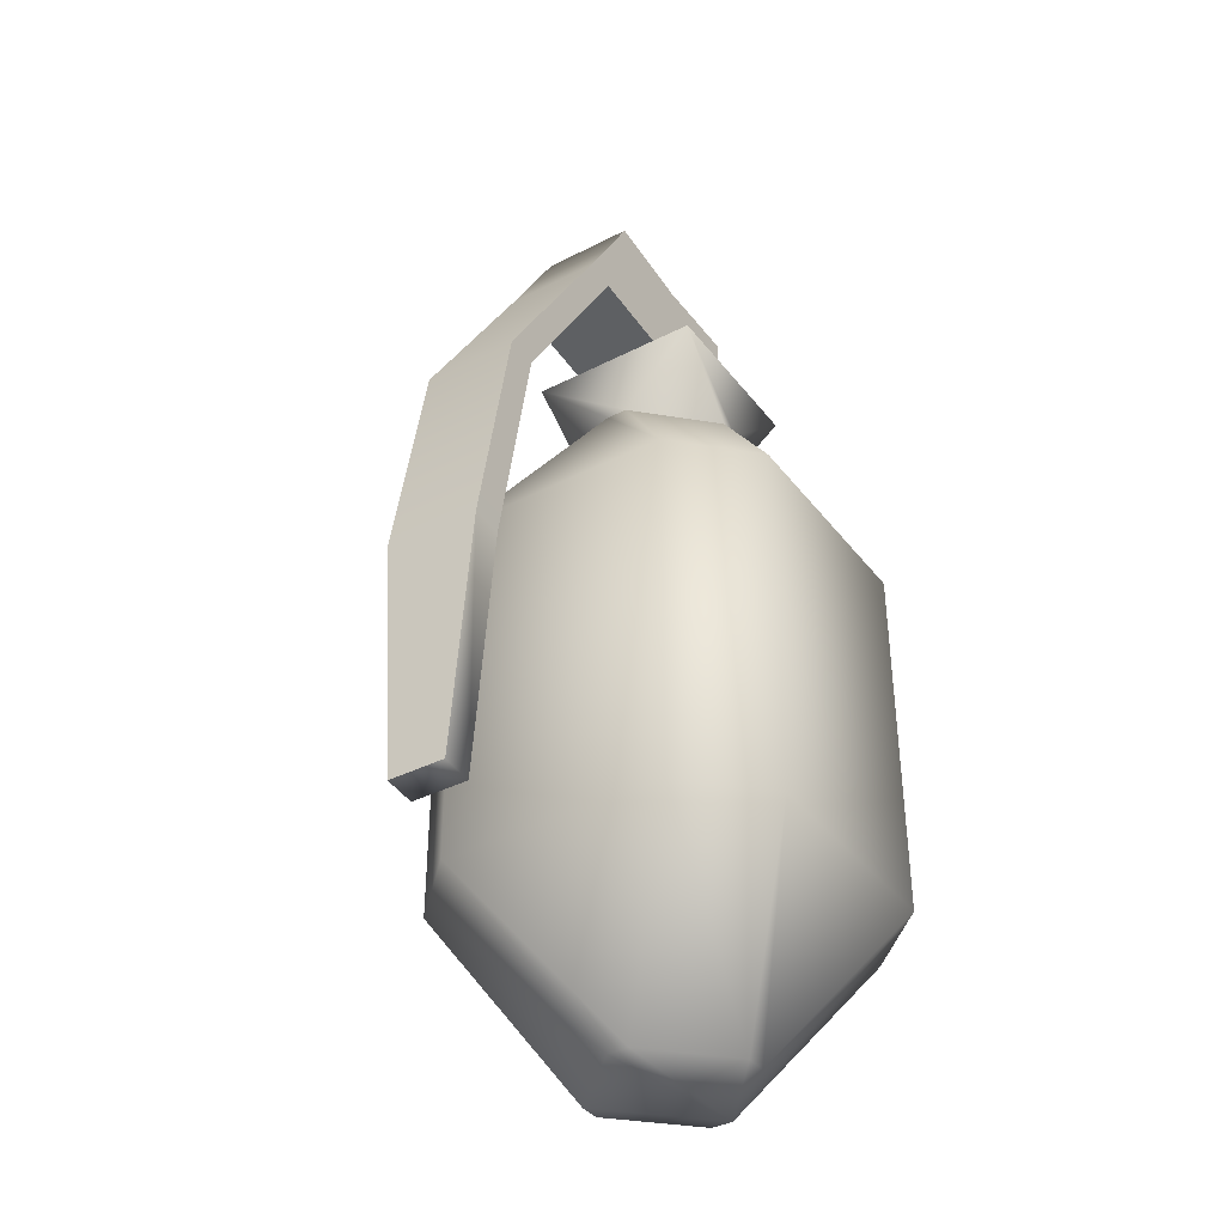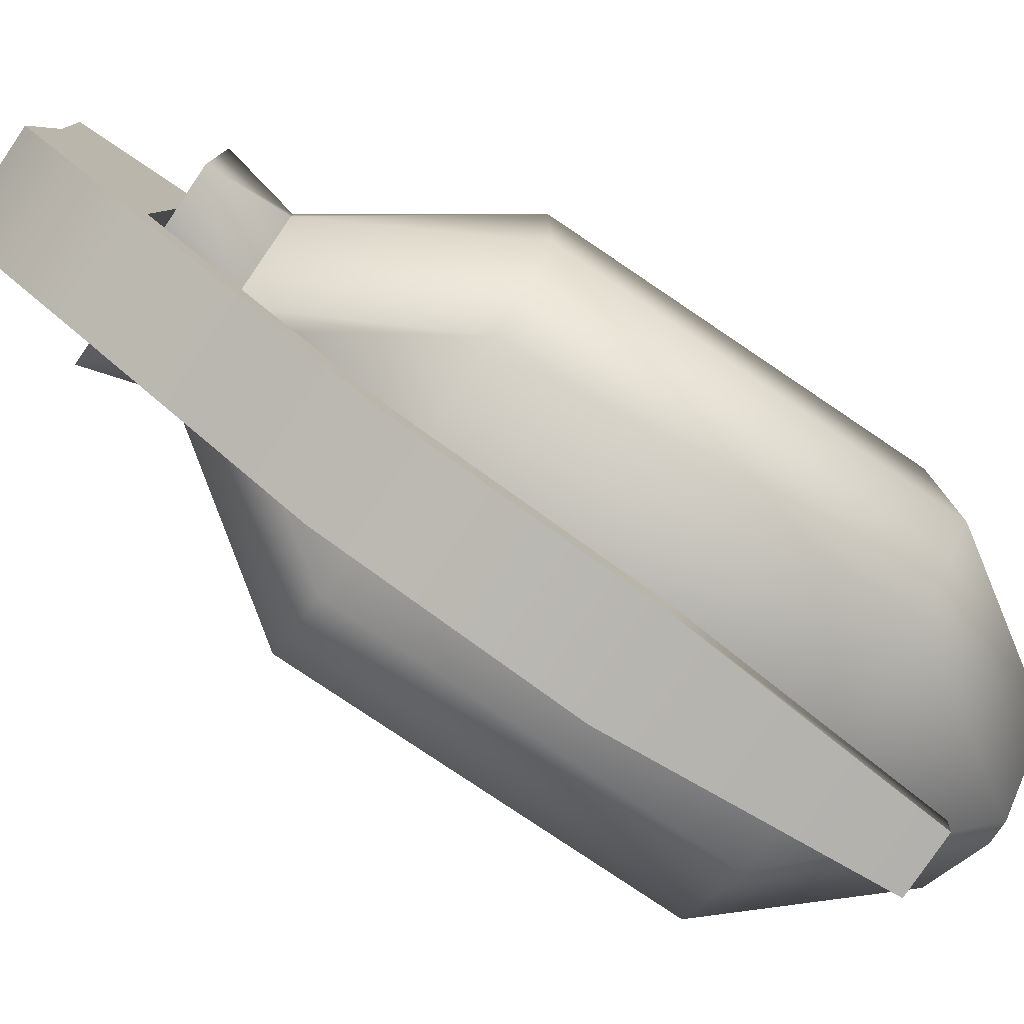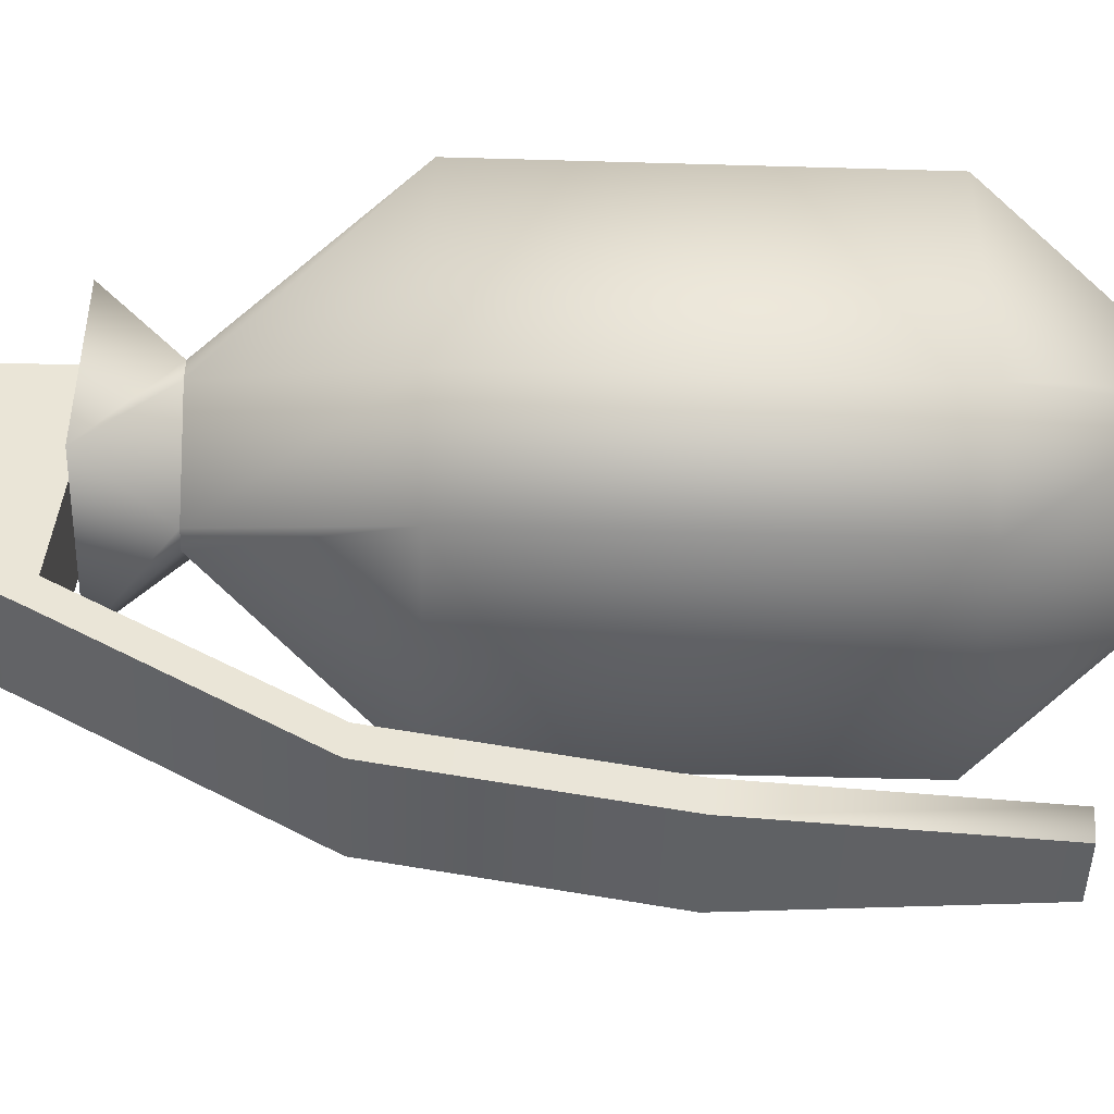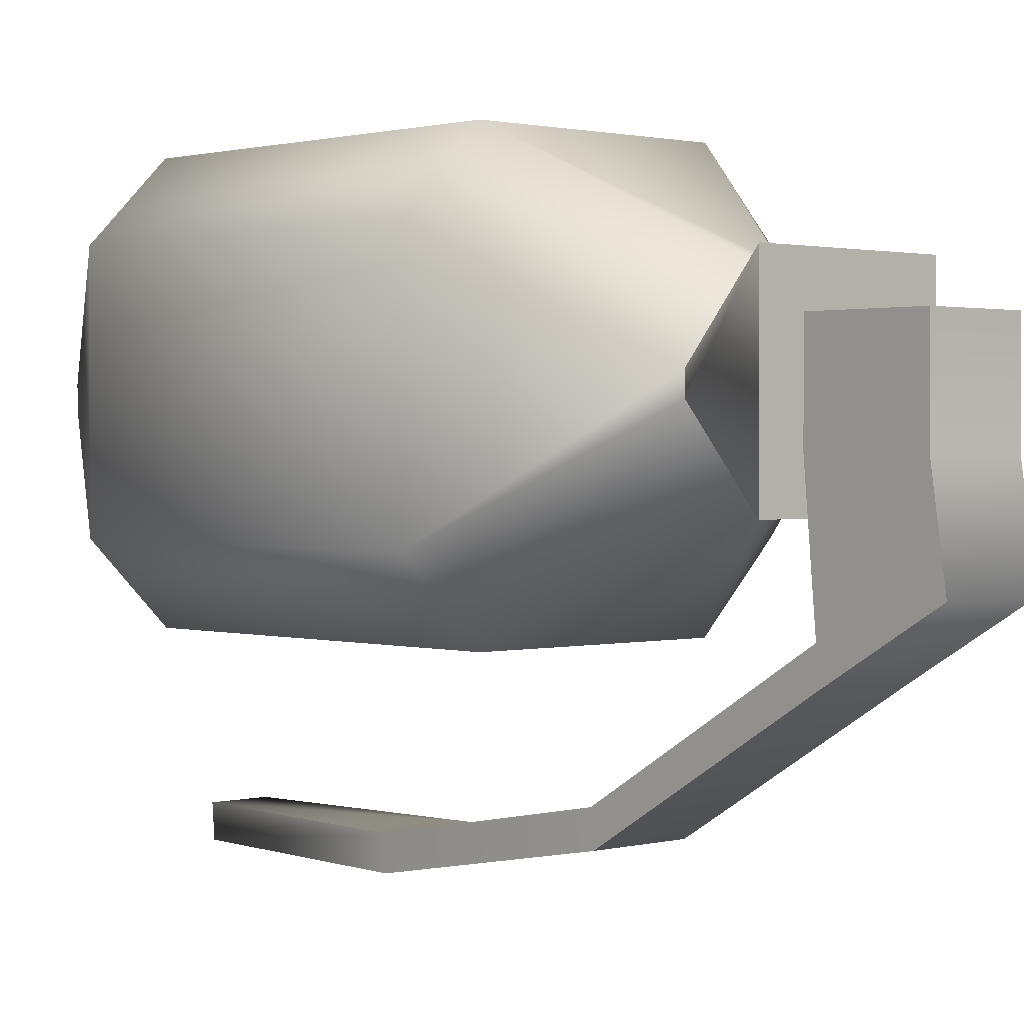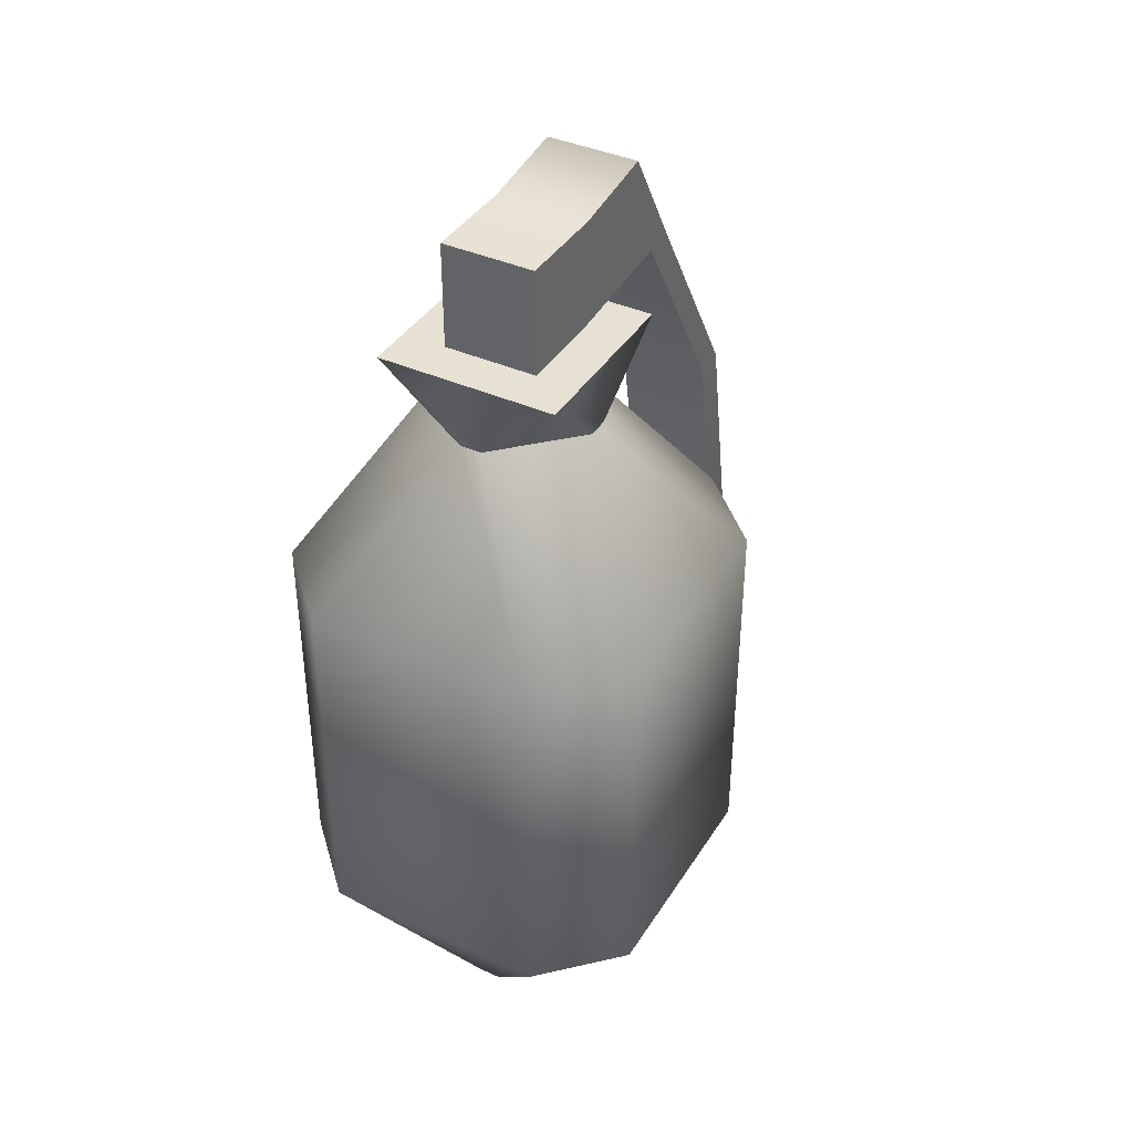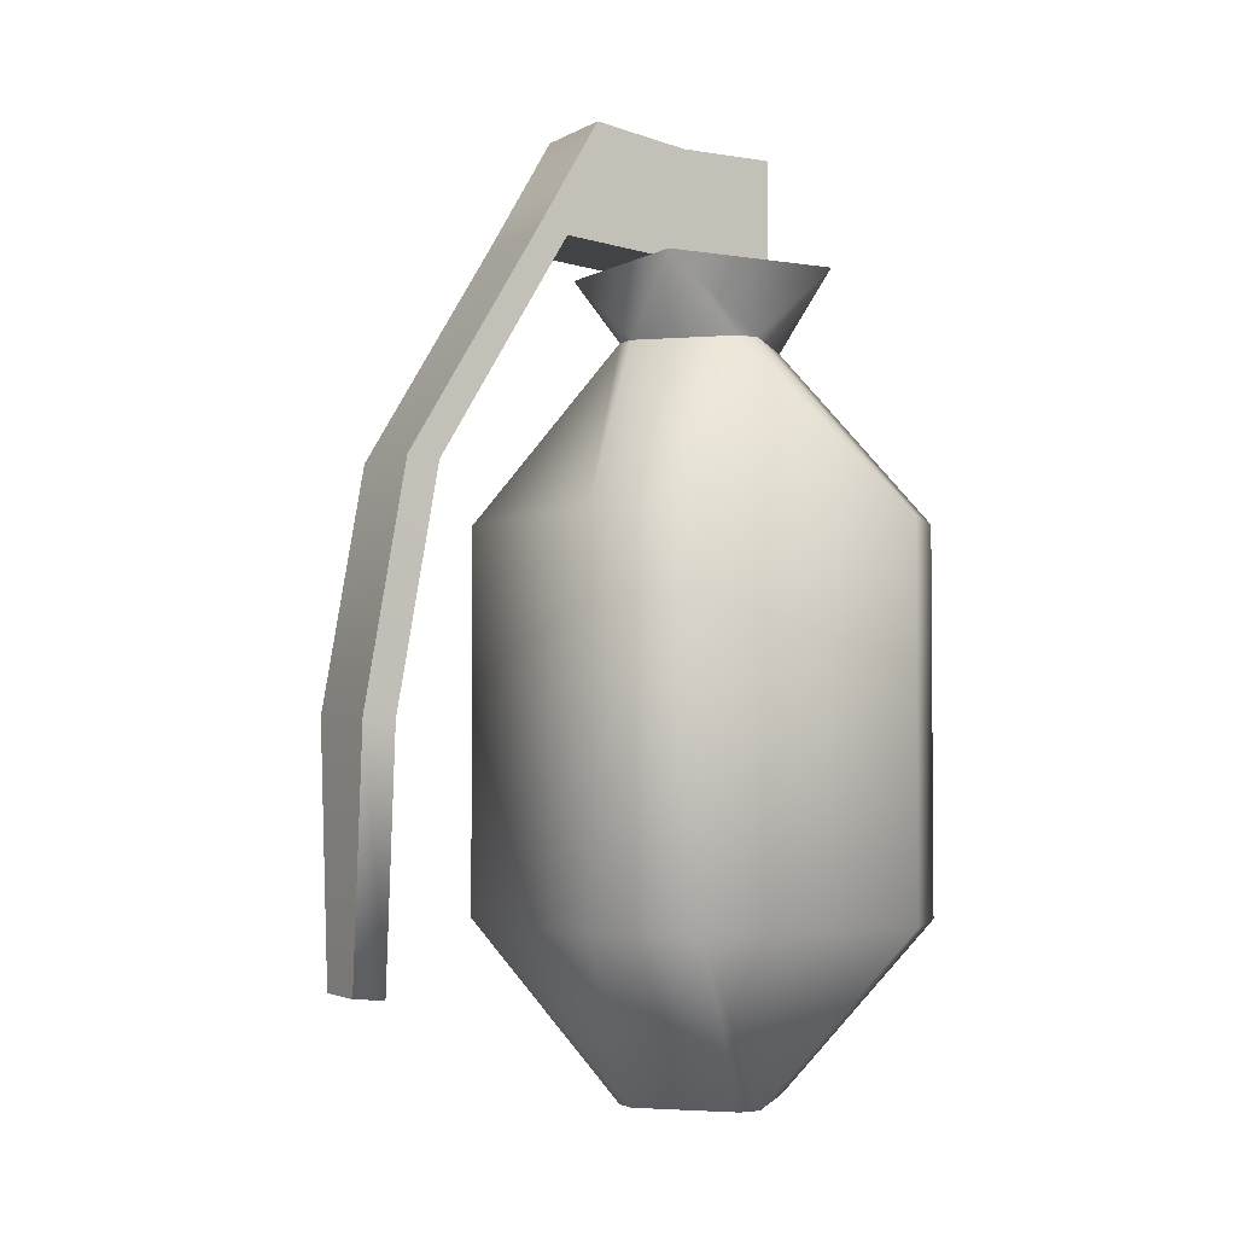
<metadata>
{"format":"obj","ext":"obj","renderer":"f3d","projection":"perspective","resolution":1024,"background":"white","views":[{"elev":-37.9,"azim":-146.9,"up":"+Y"},{"elev":-79.1,"azim":-124.0,"up":"+Z"},{"elev":-46.7,"azim":-91.9,"up":"+Z"},{"elev":1.3,"azim":137.3,"up":"+Z"},{"elev":39.5,"azim":29.1,"up":"+Y"},{"elev":-2.8,"azim":-119.8,"up":"+Y"}]}
</metadata>
<code>
o Cube1
v -0.1029 0.9495 -0.1029
v -0.1029 0.9495 0.1029
v 0.1029 0.9495 0.1029
v 0.1029 0.9495 -0.1029
v -0.1029 1.184 -0.1029
v -0.1029 1.184 0.1029
v 0.1029 1.184 0.1029
v 0.1029 1.184 -0.1029
v -0.1029 1.215 -0.3091
v 0.1029 1.215 -0.3091
v 0.1029 0.9809 -0.4468
v -0.1029 0.9809 -0.4468
v -0.1029 0.9747 -0.3784
v 0.1029 0.9747 -0.3784
v 0.1029 0.001096 -0.7507
v -0.1029 0.001096 -0.7507
v -0.1029 0.007346 -0.8192
v 0.1029 0.007346 -0.8192
v 0.1029 0.5127 -0.7288
v -0.1029 0.5127 -0.7288
v -0.1029 0.5064 -0.6604
v 0.1029 0.5064 -0.6604
v 0.06175 -0.5368 -0.7507
v -0.06175 -0.5368 -0.7507
v -0.06175 -0.5306 -0.8192
v 0.06175 -0.5306 -0.8192
v -0.2533 -0.414 -0.414
v -0.414 -0.414 -0.2533
v -0.414 -0.414 0.2533
v -0.2533 -0.414 0.414
v -0.414 0.414 -0.2533
v -0.2533 0.414 -0.414
v -0.414 0.414 0.2533
v -0.2533 0.414 0.414
v 0.2533 -0.414 -0.414
v 0.414 -0.414 -0.2533
v 0.414 -0.414 0.2533
v 0.2533 -0.414 0.414
v 0.2533 0.414 -0.414
v 0.414 0.414 -0.2533
v 0.414 0.414 0.2533
v 0.2533 0.414 0.414
v -0.1846 -0.7901 0.02396
v -0.02396 -0.7901 0.1846
v -0.02396 -0.7901 -0.1846
v -0.1846 -0.7901 -0.02396
v 0.1846 -0.7901 -0.02396
v 0.02396 -0.7901 -0.1846
v 0.02396 -0.7901 0.1846
v 0.1846 -0.7901 0.02396
v -0.1846 0.7901 -0.02396
v -0.1987 0.9495 -0.1987
v -0.02396 0.7901 -0.1846
v -0.02396 0.7901 0.1846
v -0.1987 0.9495 0.1987
v -0.1846 0.7901 0.02396
v 0.1846 0.7901 0.02396
v 0.1987 0.9495 0.1987
v 0.02396 0.7901 0.1846
v 0.02396 0.7901 -0.1846
v 0.1987 0.9495 -0.1987
v 0.1846 0.7901 -0.02396
g Cube1_Cube1_auv
f 1 13 14 4
f 3 7 6 2
f 52 51 56 55
f 52 53 51
f 55 54 59 58
f 56 54 55
f 58 57 62 61
f 59 57 58
f 61 60 53 52
f 62 60 61
f 6 7 8 5
f 8 10 9 5
f 10 11 12 9
f 11 19 20 12
f 17 20 19 18
f 18 26 25 17
f 27 32 39 35
f 27 45 46 28
f 28 31 32 27
f 28 46 43 29
f 29 33 31 28
f 29 43 44 30
f 30 34 33 29
f 30 44 49 38
f 31 51 53 32
f 32 53 60 39
f 33 56 51 31
f 34 54 56 33
f 35 39 40 36
f 35 48 45 27
f 36 40 41 37
f 36 47 48 35
f 37 41 42 38
f 37 50 47 36
f 38 42 34 30
f 38 49 50 37
f 39 60 62 40
f 40 62 57 41
f 41 57 59 42
f 42 59 54 34
f 44 43 46 45 48 47 50 49
f 52 1 4 61
f 55 2 1 52
f 58 3 2 55
f 61 4 3 58
f 2 6 5 1
f 4 8 7 3
f 4 14 11 10 8
f 5 9 12 13 1
f 12 20 21 13
f 13 21 22 14
f 14 22 19 11
f 15 22 21 16
f 15 23 26 18
f 16 21 20 17
f 16 24 23 15
f 17 25 24 16
f 18 19 22 15
f 24 25 26 23

</code>
